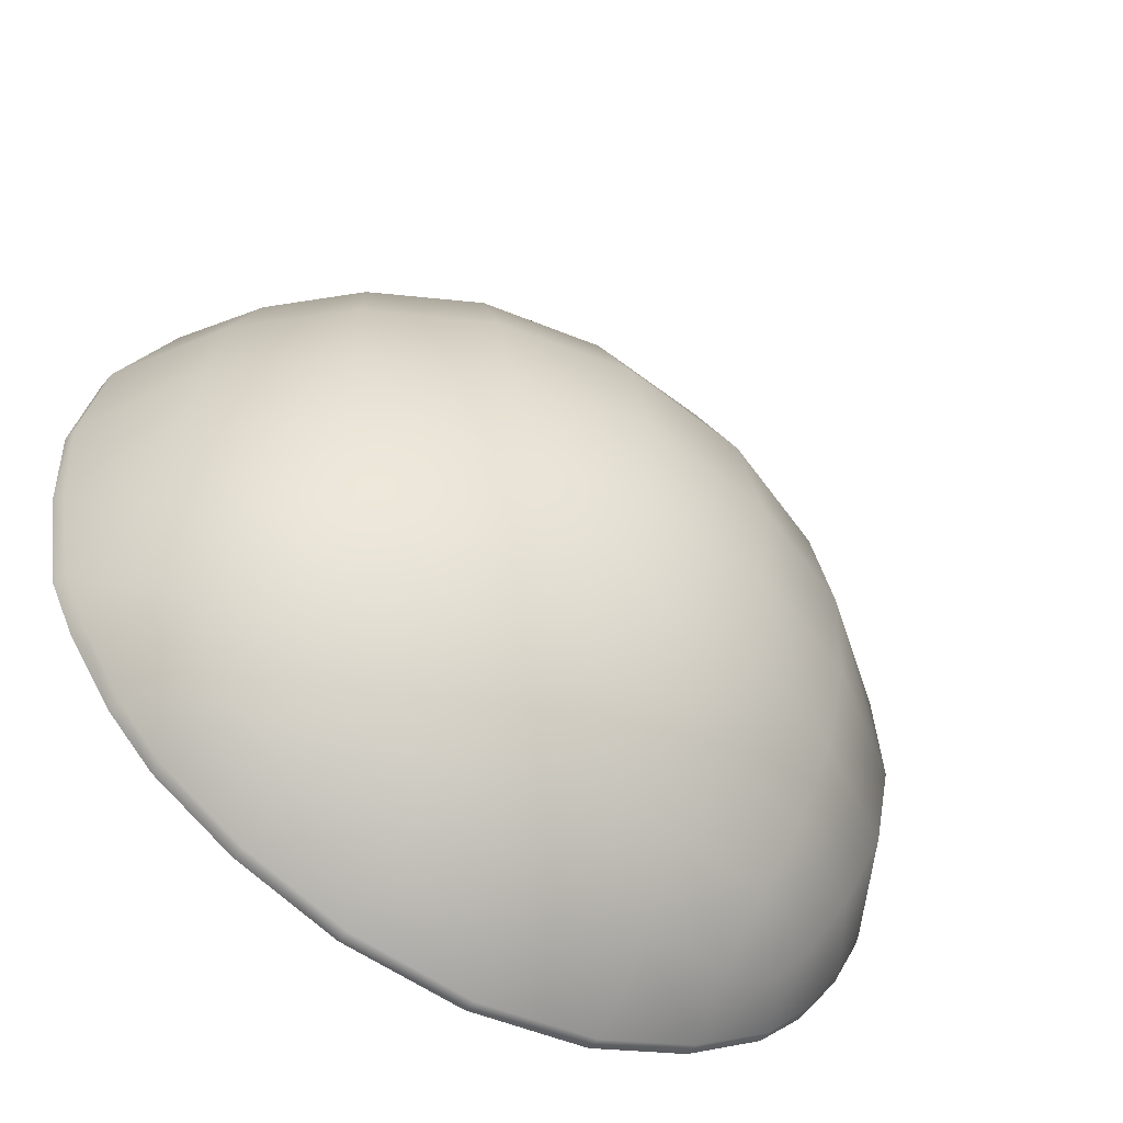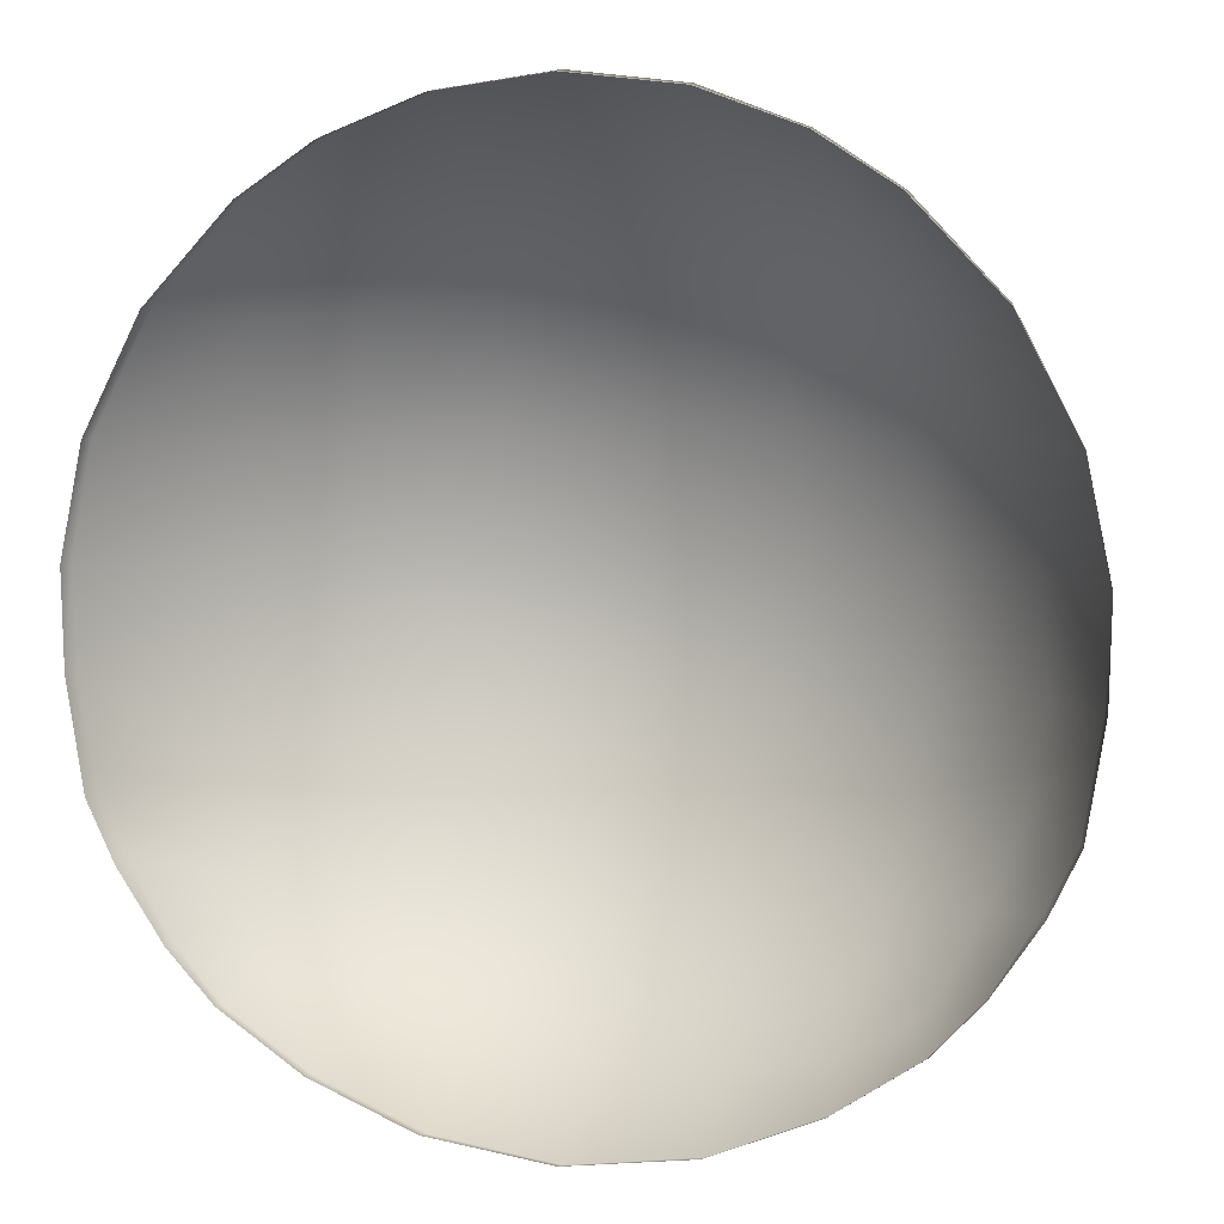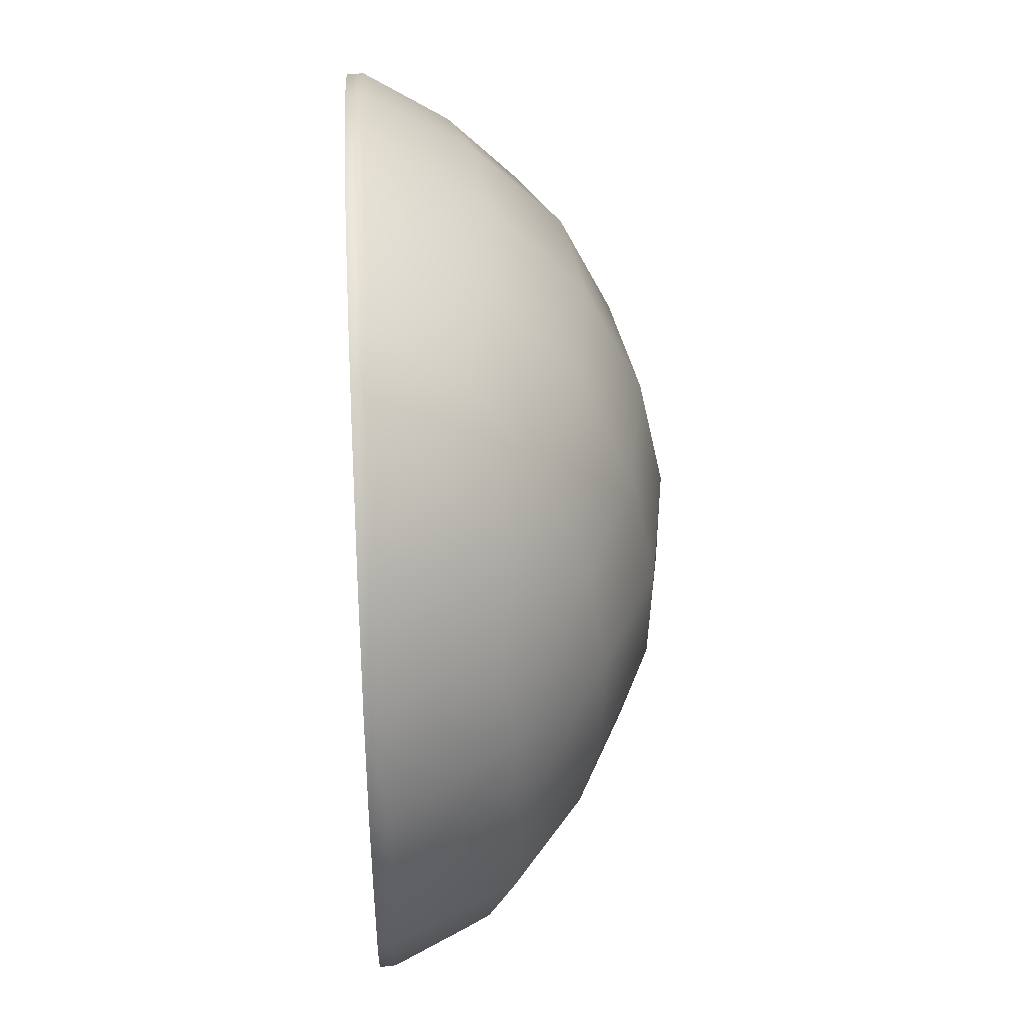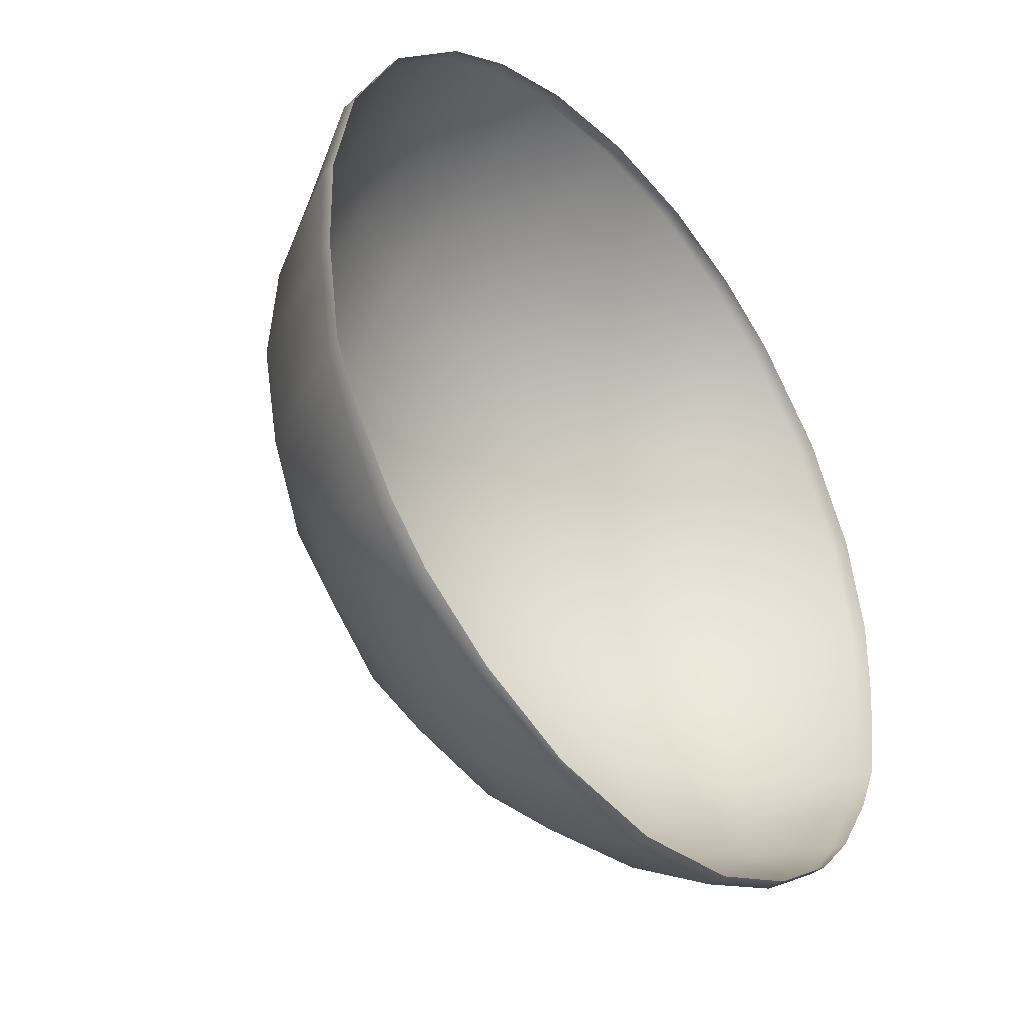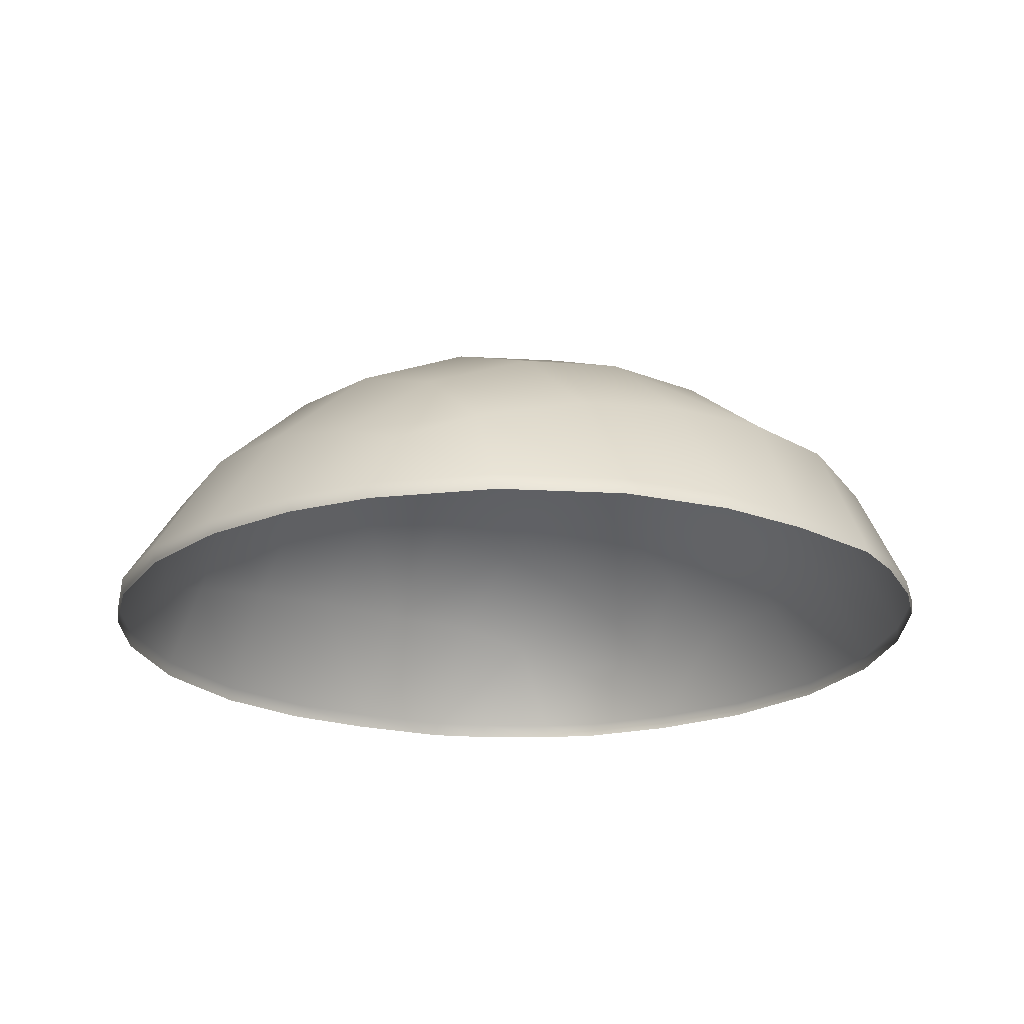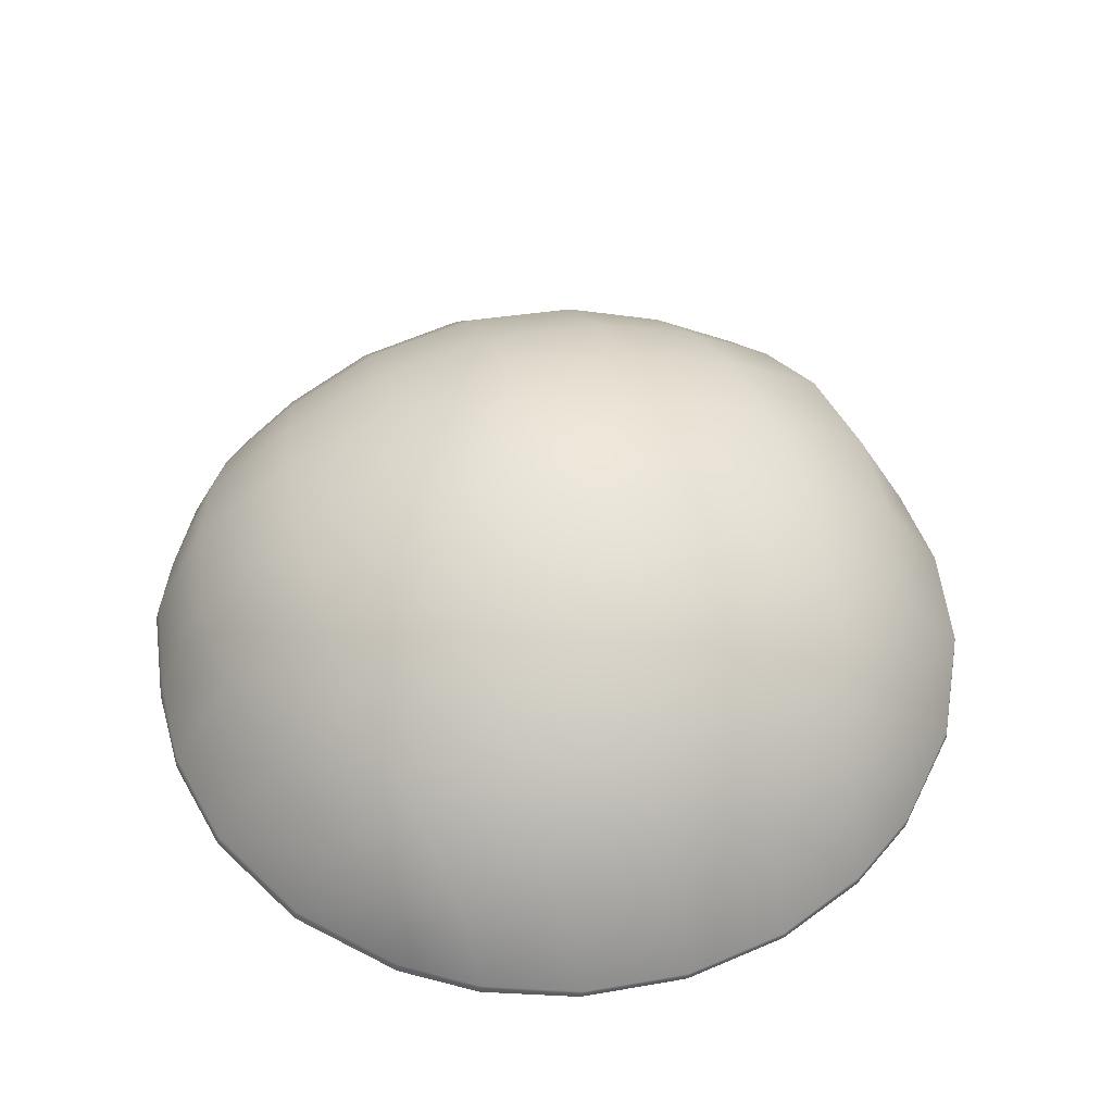
<metadata>
{"format":"obj","ext":"obj","renderer":"f3d","projection":"perspective","resolution":1024,"background":"white","views":[{"elev":-52.2,"azim":-32.1,"up":"+Y"},{"elev":5.4,"azim":-162.9,"up":"+Y"},{"elev":41.3,"azim":-93.1,"up":"+Y"},{"elev":-39.1,"azim":128.4,"up":"+Y"},{"elev":-21.2,"azim":-123.3,"up":"+Z"},{"elev":53.9,"azim":162.5,"up":"+Z"}]}
</metadata>
<code>
g drone_face
v -1.918e-10 0.442 0.202
v -0.1096 0.4258 0.1858
v -2.627e-10 0.4392 0.1856
v 0.1096 0.4258 0.1858
v 0.1078 0.4286 0.202
v 0.2047 0.3904 0.1862
v 0.2038 0.392 0.2021
v 0.2785 0.3427 0.1864
v 0.2784 0.3432 0.2022
v 0.3636 0.2537 0.1868
v 0.3605 0.2559 0.2024
v 0.42 0.1451 0.1872
v 0.4177 0.1459 0.2027
v 0.4419 0.03927 0.1875
v 0.4395 0.03751 0.2028
v 0.4396 -0.05437 0.1879
v 0.4349 -0.05618 0.2028
v 0.4227 -0.1581 0.188
v 0.4175 -0.1592 0.2028
v 0.3954 -0.2148 0.1877
v 0.3897 -0.2156 0.2026
v 0.3298 -0.2343 0.2956
v 0.3497 -0.2823 0.187
v 0.3474 -0.2837 0.2023
v 0.3037 -0.3304 0.1862
v 0.3028 -0.3332 0.202
v 0.2227 -0.3843 0.1859
v 0.3571 -0.158 0.3191
v 0.3036 -0.2871 0.2701
v 0.2215 -0.3868 0.2019
v 0.121 -0.426 0.1857
v 0.2766 -0.3204 0.2538
v 0.2112 -0.3533 0.2672
v 0.1202 -0.4289 0.2018
v -7.517e-11 -0.4422 0.1855
v 0.1148 -0.3835 0.2831
v 0.2187 -0.3044 0.3177
v 0 -0.4456 0.2018
v 0.117 -0.3223 0.3508
v 0.2352 -0.2388 0.3585
v -0.1202 -0.4289 0.2018
v -0.121 -0.426 0.1857
v 0 -0.3937 0.2925
v -0.1148 -0.3835 0.2831
v -0.2215 -0.3868 0.2019
v -0.2227 -0.3843 0.1859
v 0.2506 -0.1607 0.3885
v -0.3028 -0.3332 0.202
v -0.3037 -0.3304 0.1862
v 0.3745 -0.06242 0.322
v -0.3474 -0.2837 0.2023
v -0.3497 -0.2823 0.187
v 0.3689 0.03948 0.3199
v -0.3897 -0.2156 0.2026
v -0.3298 -0.2343 0.2956
v -0.3954 -0.2148 0.1877
v -0.4227 -0.1581 0.188
v -0.4175 -0.1592 0.2028
v -0.4396 -0.05437 0.1879
v -0.3036 -0.2871 0.2701
v 0.35 0.1438 0.3079
v -0.2766 -0.3204 0.2538
v -0.2112 -0.3533 0.2672
v -0.2187 -0.3044 0.3177
v -0.117 -0.3223 0.3508
v 0.31 0.2431 0.2853
v -0.2352 -0.2388 0.3585
v 2.831e-11 -0.3282 0.3643
v 0.2689 0.3101 0.2602
v 0.2078 0.3349 0.2834
v 0.232 0.2515 0.3487
v 0.1135 0.3607 0.3046
v 0.2541 0.1453 0.3909
v -0.1241 -0.2466 0.4032
v -1.795e-10 0.3716 0.3129
v 0.1245 0.266 0.3904
v 0.2631 0.03953 0.4086
v -0.1078 0.4286 0.202
v -1.899e-10 0.272 0.4049
v -1.515e-10 0.1561 0.4607
v 0.1349 0.1538 0.4411
v -0.1135 0.3607 0.3046
v -0.2038 0.392 0.2021
v -0.2047 0.3904 0.1862
v -0.2785 0.3427 0.1864
v -0.2784 0.3432 0.2022
v -0.3636 0.2537 0.1868
v 0.1402 0.03453 0.4649
v -0.1245 0.266 0.3904
v -0.2078 0.3349 0.2834
v -0.3605 0.2559 0.2024
v -0.42 0.1451 0.1872
v -0.232 0.2515 0.3487
v -0.2689 0.3101 0.2602
v -0.31 0.2431 0.2853
v -0.4177 0.1459 0.2027
v -0.35 0.1438 0.3079
v -0.4395 0.03751 0.2028
v -0.4419 0.03927 0.1875
v -0.2541 0.1453 0.3909
v -0.3689 0.03948 0.3199
v -0.4349 -0.05618 0.2028
v -0.1349 0.1538 0.4411
v -0.2631 0.03953 0.4086
v -0.3745 -0.06242 0.322
v -0.3571 -0.158 0.3191
v -0.2506 -0.1607 0.3885
v -0.1402 0.03453 0.4649
v -0.261 -0.06507 0.4074
v -0.1371 -0.06976 0.4619
v -0.1317 -0.1646 0.4388
v -3.792e-11 0.03645 0.4856
v 1.71e-10 -0.07332 0.4849
v -1.888e-11 -0.168 0.4574
v -5.655e-11 -0.2505 0.4184
v 0.1371 -0.06976 0.4619
v 0.1241 -0.2466 0.4032
v 0.1317 -0.1646 0.4388
v 0.261 -0.06507 0.4074
g drone_face_0
f 3 2 1
f 4 3 1
f 5 4 1
f 4 5 6
f 5 7 6
f 8 6 7
f 9 8 7
f 10 8 9
f 11 10 9
f 12 10 11
f 13 12 11
f 12 13 14
f 13 15 14
f 16 14 15
f 17 16 15
f 16 17 18
f 17 19 18
f 18 19 20
f 19 21 20
f 21 19 22
f 23 20 21
f 24 23 21
f 21 22 24
f 25 23 24
f 26 25 24
f 27 25 26
f 28 19 17
f 19 28 22
f 22 29 24
f 26 24 29
f 30 27 26
f 31 27 30
f 32 26 29
f 30 26 32
f 32 29 33
f 33 30 32
f 34 31 30
f 35 31 34
f 34 30 36
f 30 33 36
f 29 37 33
f 37 29 22
f 38 35 34
f 38 34 36
f 33 37 39
f 36 33 39
f 40 37 22
f 39 37 40
f 35 38 41
f 42 35 41
f 43 38 36
f 43 36 39
f 41 38 44
f 38 43 44
f 42 41 45
f 45 41 44
f 46 42 45
f 40 22 47
f 22 28 47
f 46 45 48
f 49 46 48
f 47 28 50
f 50 28 17
f 49 48 51
f 52 49 51
f 50 17 53
f 17 15 53
f 52 51 54
f 55 54 51
f 56 52 54
f 56 54 57
f 54 58 57
f 58 54 55
f 57 58 59
f 51 48 60
f 60 55 51
f 61 53 15
f 13 61 15
f 48 62 60
f 48 45 62
f 45 63 62
f 60 62 63
f 63 45 44
f 64 60 63
f 60 64 55
f 63 44 65
f 64 63 65
f 44 43 65
f 66 61 13
f 11 66 13
f 64 67 55
f 64 65 67
f 43 68 65
f 68 43 39
f 66 11 69
f 11 9 69
f 69 9 70
f 66 69 70
f 9 7 70
f 66 71 61
f 71 66 70
f 70 7 72
f 70 72 71
f 7 5 72
f 71 73 61
f 61 73 53
f 65 68 74
f 65 74 67
f 72 5 75
f 5 1 75
f 72 76 71
f 73 71 76
f 73 77 53
f 50 53 77
f 1 78 75
f 2 78 1
f 75 79 72
f 79 76 72
f 79 80 76
f 81 73 76
f 77 73 81
f 80 81 76
f 78 82 75
f 79 75 82
f 83 78 2
f 78 83 82
f 84 83 2
f 84 85 83
f 85 86 83
f 85 87 86
f 88 77 81
f 88 81 80
f 80 79 89
f 89 79 82
f 83 90 82
f 83 86 90
f 87 91 86
f 87 92 91
f 89 82 93
f 82 90 93
f 86 94 90
f 86 91 94
f 94 95 90
f 91 95 94
f 95 93 90
f 92 96 91
f 95 91 96
f 93 95 97
f 97 95 96
f 98 96 92
f 97 96 98
f 99 98 92
f 99 59 98
f 93 100 89
f 100 93 97
f 101 97 98
f 100 97 101
f 59 102 98
f 98 102 101
f 58 102 59
f 100 103 89
f 103 80 89
f 104 100 101
f 100 104 103
f 102 105 101
f 101 105 104
f 58 106 102
f 106 105 102
f 106 58 55
f 106 55 107
f 106 107 105
f 55 67 107
f 103 108 80
f 104 108 103
f 105 109 104
f 107 109 105
f 104 109 110
f 110 109 107
f 108 104 110
f 107 67 111
f 111 110 107
f 67 74 111
f 108 112 80
f 112 88 80
f 112 108 113
f 108 110 113
f 88 112 113
f 110 111 114
f 113 110 114
f 74 115 111
f 115 114 111
f 68 115 74
f 116 88 113
f 116 113 114
f 77 88 116
f 115 68 117
f 68 39 117
f 117 39 40
f 114 115 118
f 115 117 118
f 117 40 118
f 118 116 114
f 40 47 118
f 116 118 47
f 119 77 116
f 119 116 47
f 119 50 77
f 119 47 50

</code>
